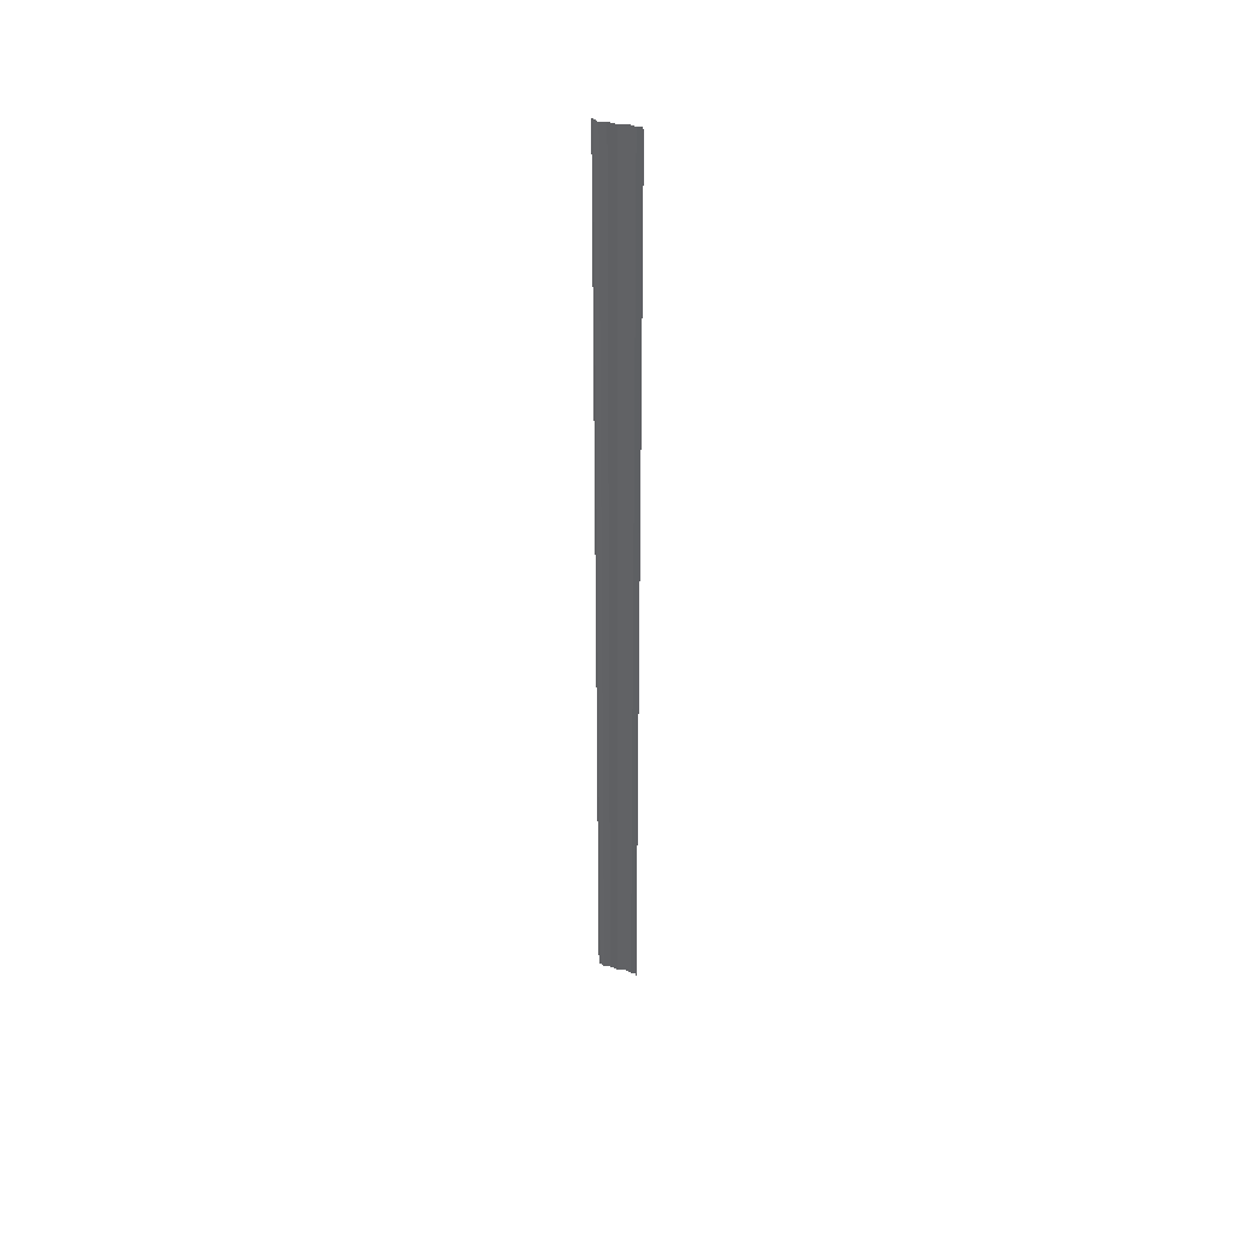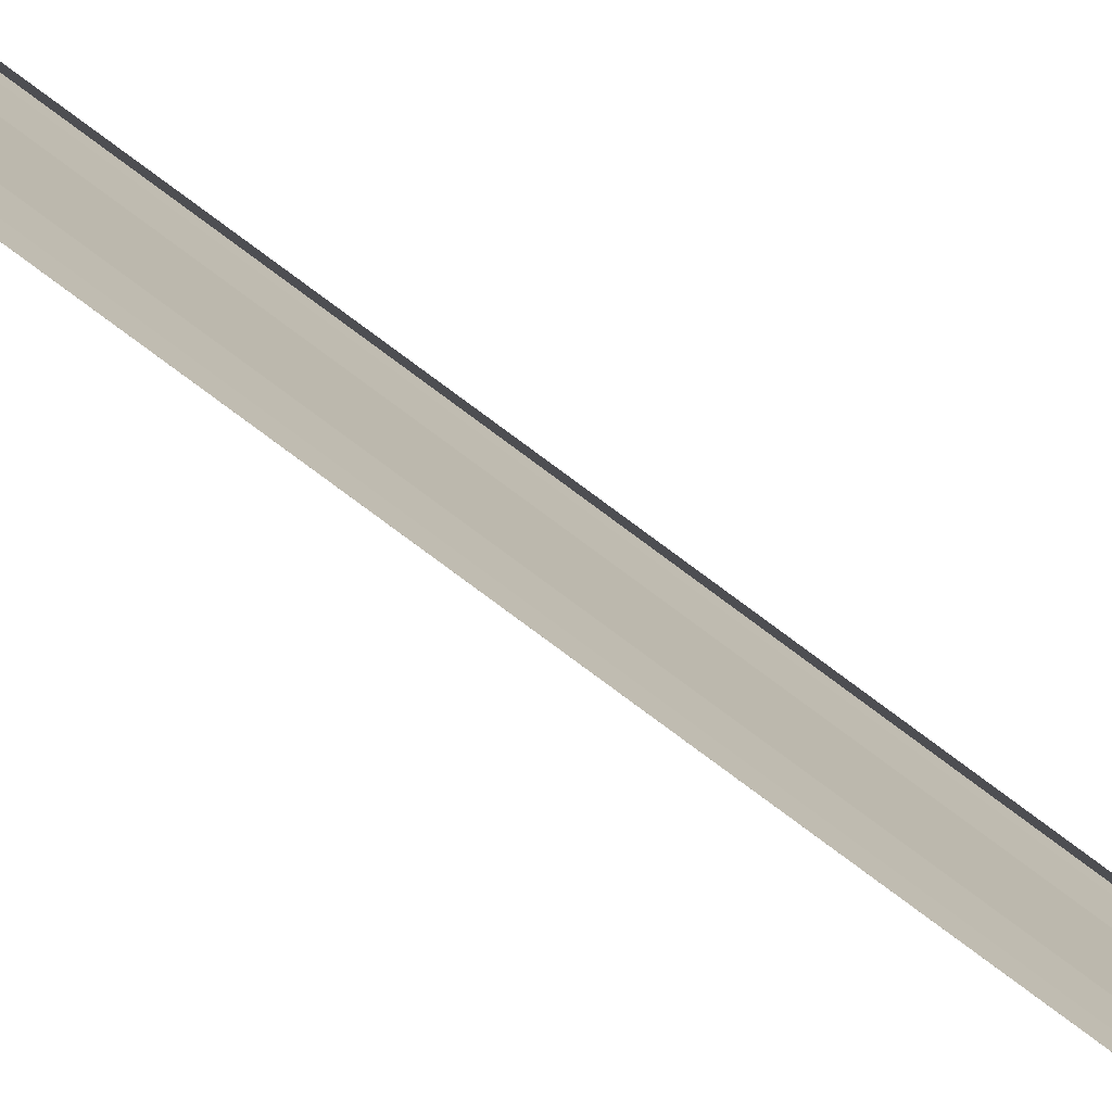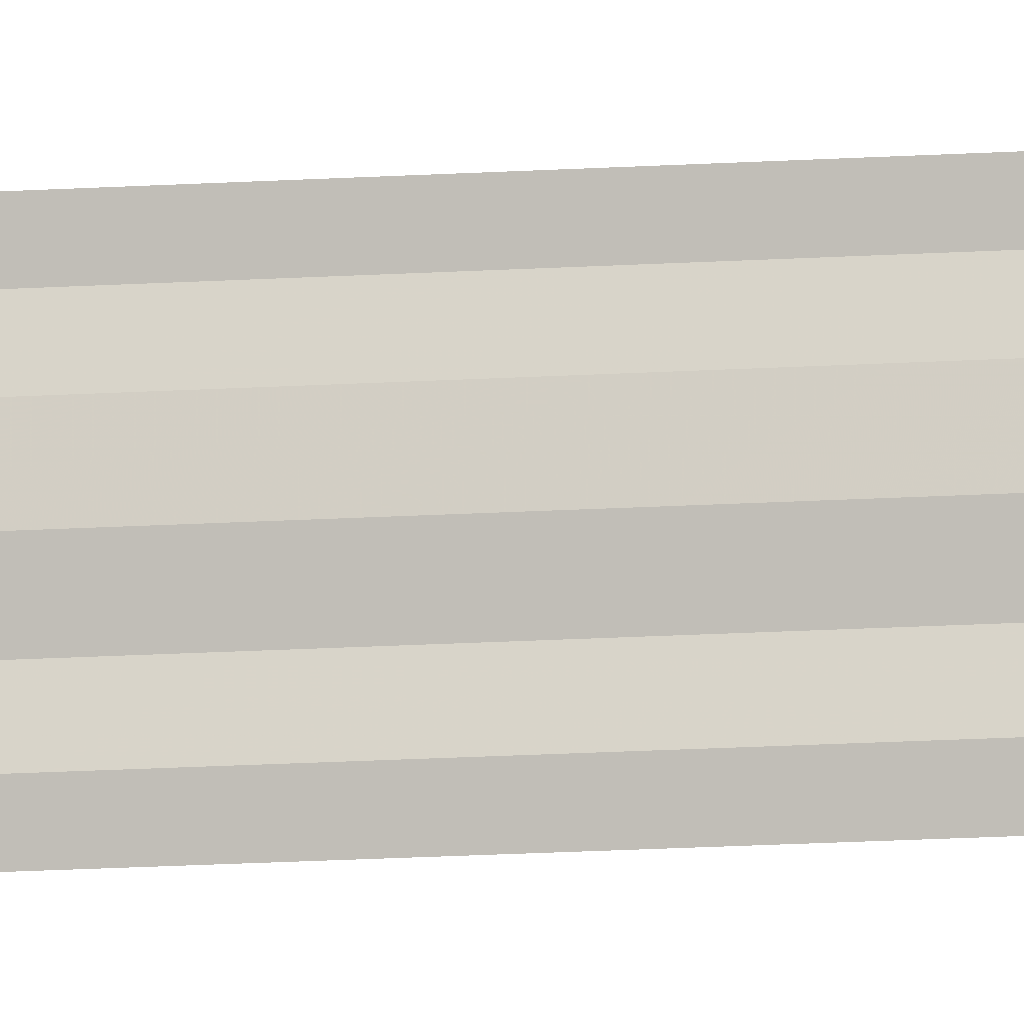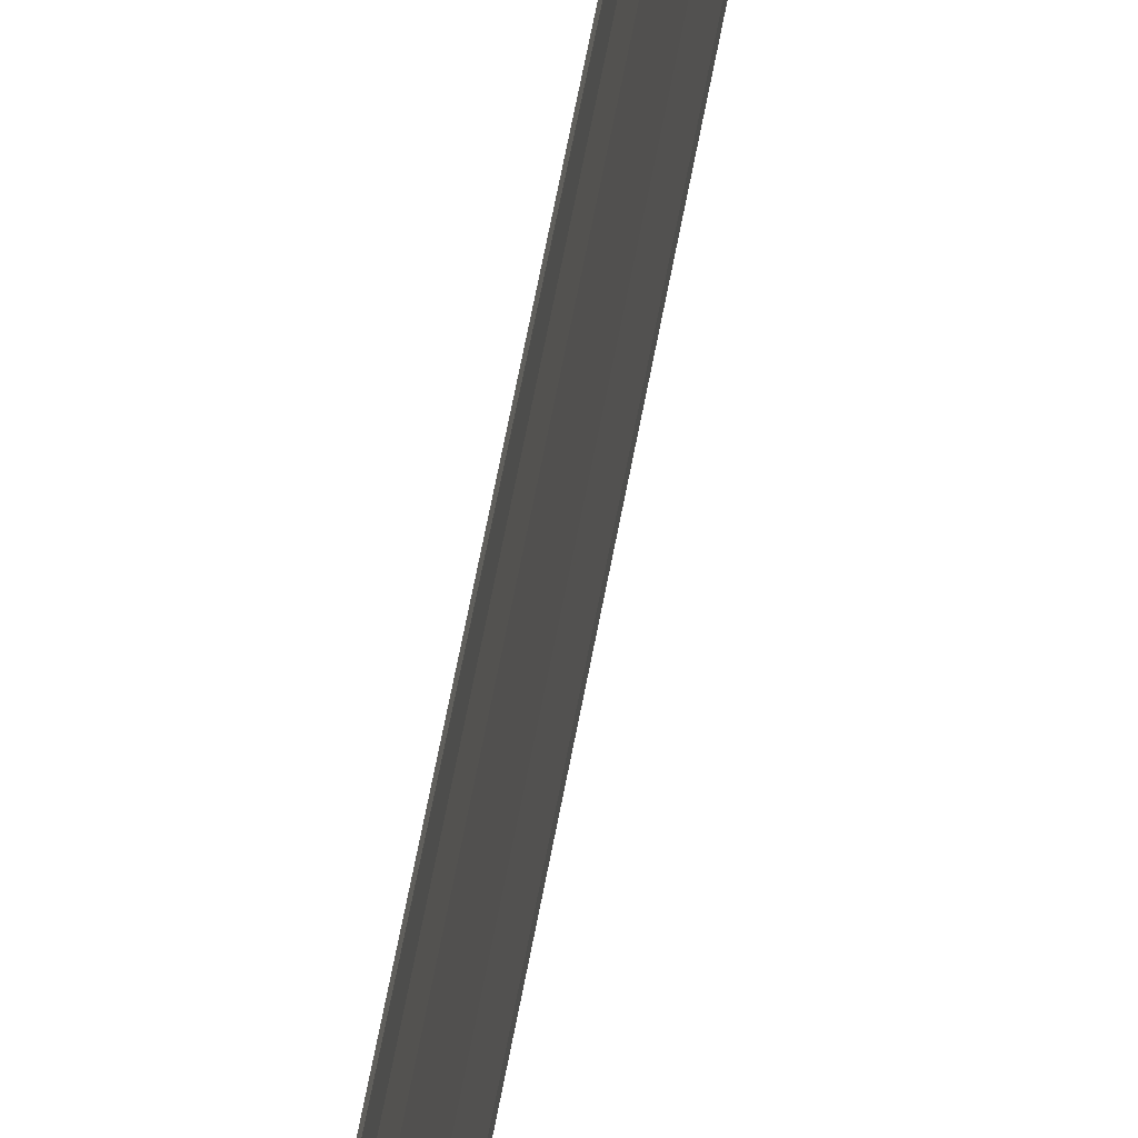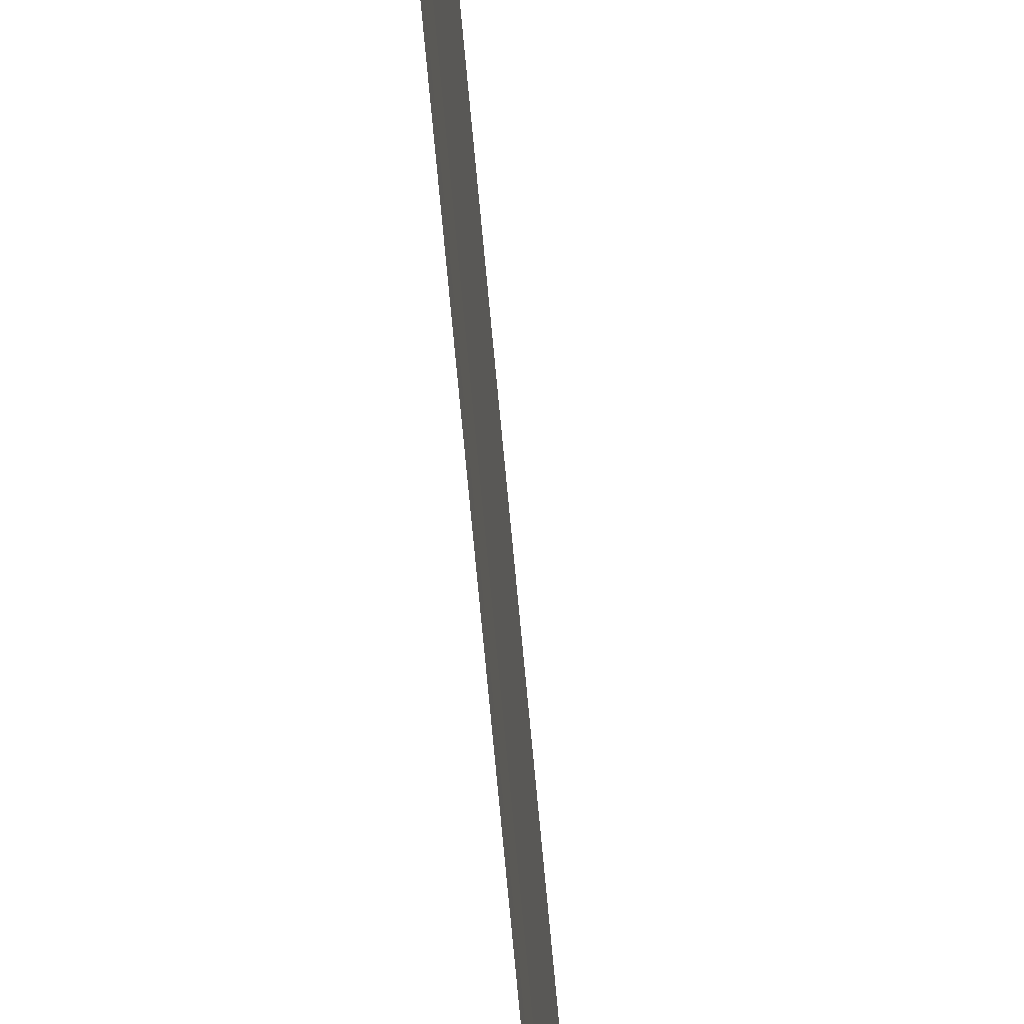
<metadata>
{"format":"obj","ext":"obj","renderer":"f3d","projection":"perspective","resolution":1024,"background":"white","views":[{"elev":41.3,"azim":-69.4,"up":"+Y"},{"elev":-76.3,"azim":53.1,"up":"+Z"},{"elev":-11.8,"azim":-79.6,"up":"+Z"},{"elev":35.1,"azim":6.9,"up":"+Z"},{"elev":-54.1,"azim":4.5,"up":"+Z"}]}
</metadata>
<code>
o 5592
v 2242 1902 7.468
v 2242 1902 7.467
v 2242 1902 7.468
v 2242 1902 7.469
v 2242 1902 7.467
v 2242 1902 7.467
v 2242 1902 7.466
v 2242 1902 7.466
v 2242 1902 7.466
v 2242 1902 7.466
v 2242 1902 7.466
v 2242 1902 7.467
v 2242 1902 7.467
v 2242 1902 7.469
v 2242 1902 7.469
v 2242 1902 7.47
v 2242 1902 7.47
v 2242 1902 7.47
v 2242 1902 7.47
v 2242 1902 7.47
v 2242 1902 7.47
v 2242 1902 7.47
v 2242 1902 7.467
v 2242 1902 7.467
v 2242 1902 7.467
v 2242 1902 7.468
v 2242 1902 7.466
v 2242 1902 7.466
v 2242 1902 7.466
v 2242 1902 7.466
v 2242 1902 7.466
v 2242 1902 7.467
v 2242 1902 7.467
v 2242 1902 7.468
v 2242 1902 7.468
v 2242 1902 7.469
v 2242 1902 7.469
v 2242 1902 7.47
v 2242 1902 7.47
v 2242 1902 7.47
v 2242 1902 7.47
v 2242 1902 7.47
v 2242 1902 7.47
v 2242 1902 7.47
v 2242 1902 7.47
f 1 2 3
f 1 4 3
f 5 2 6
f 5 7 6
f 8 7 9
f 9 10 11
f 6 10 11
f 6 12 13
f 3 12 13
f 3 14 15
f 16 14 15
f 17 4 16
f 17 18 16
f 19 18 20
f 16 21 22
f 20 21 22
f 23 24 25
f 23 26 25
f 27 24 28
f 27 29 28
f 28 30 31
f 28 32 33
f 25 32 33
f 25 34 35
f 36 34 35
f 37 26 36
f 37 38 36
f 36 39 40
f 41 39 40
f 42 38 41
f 42 43 41
f 41 44 45

</code>
